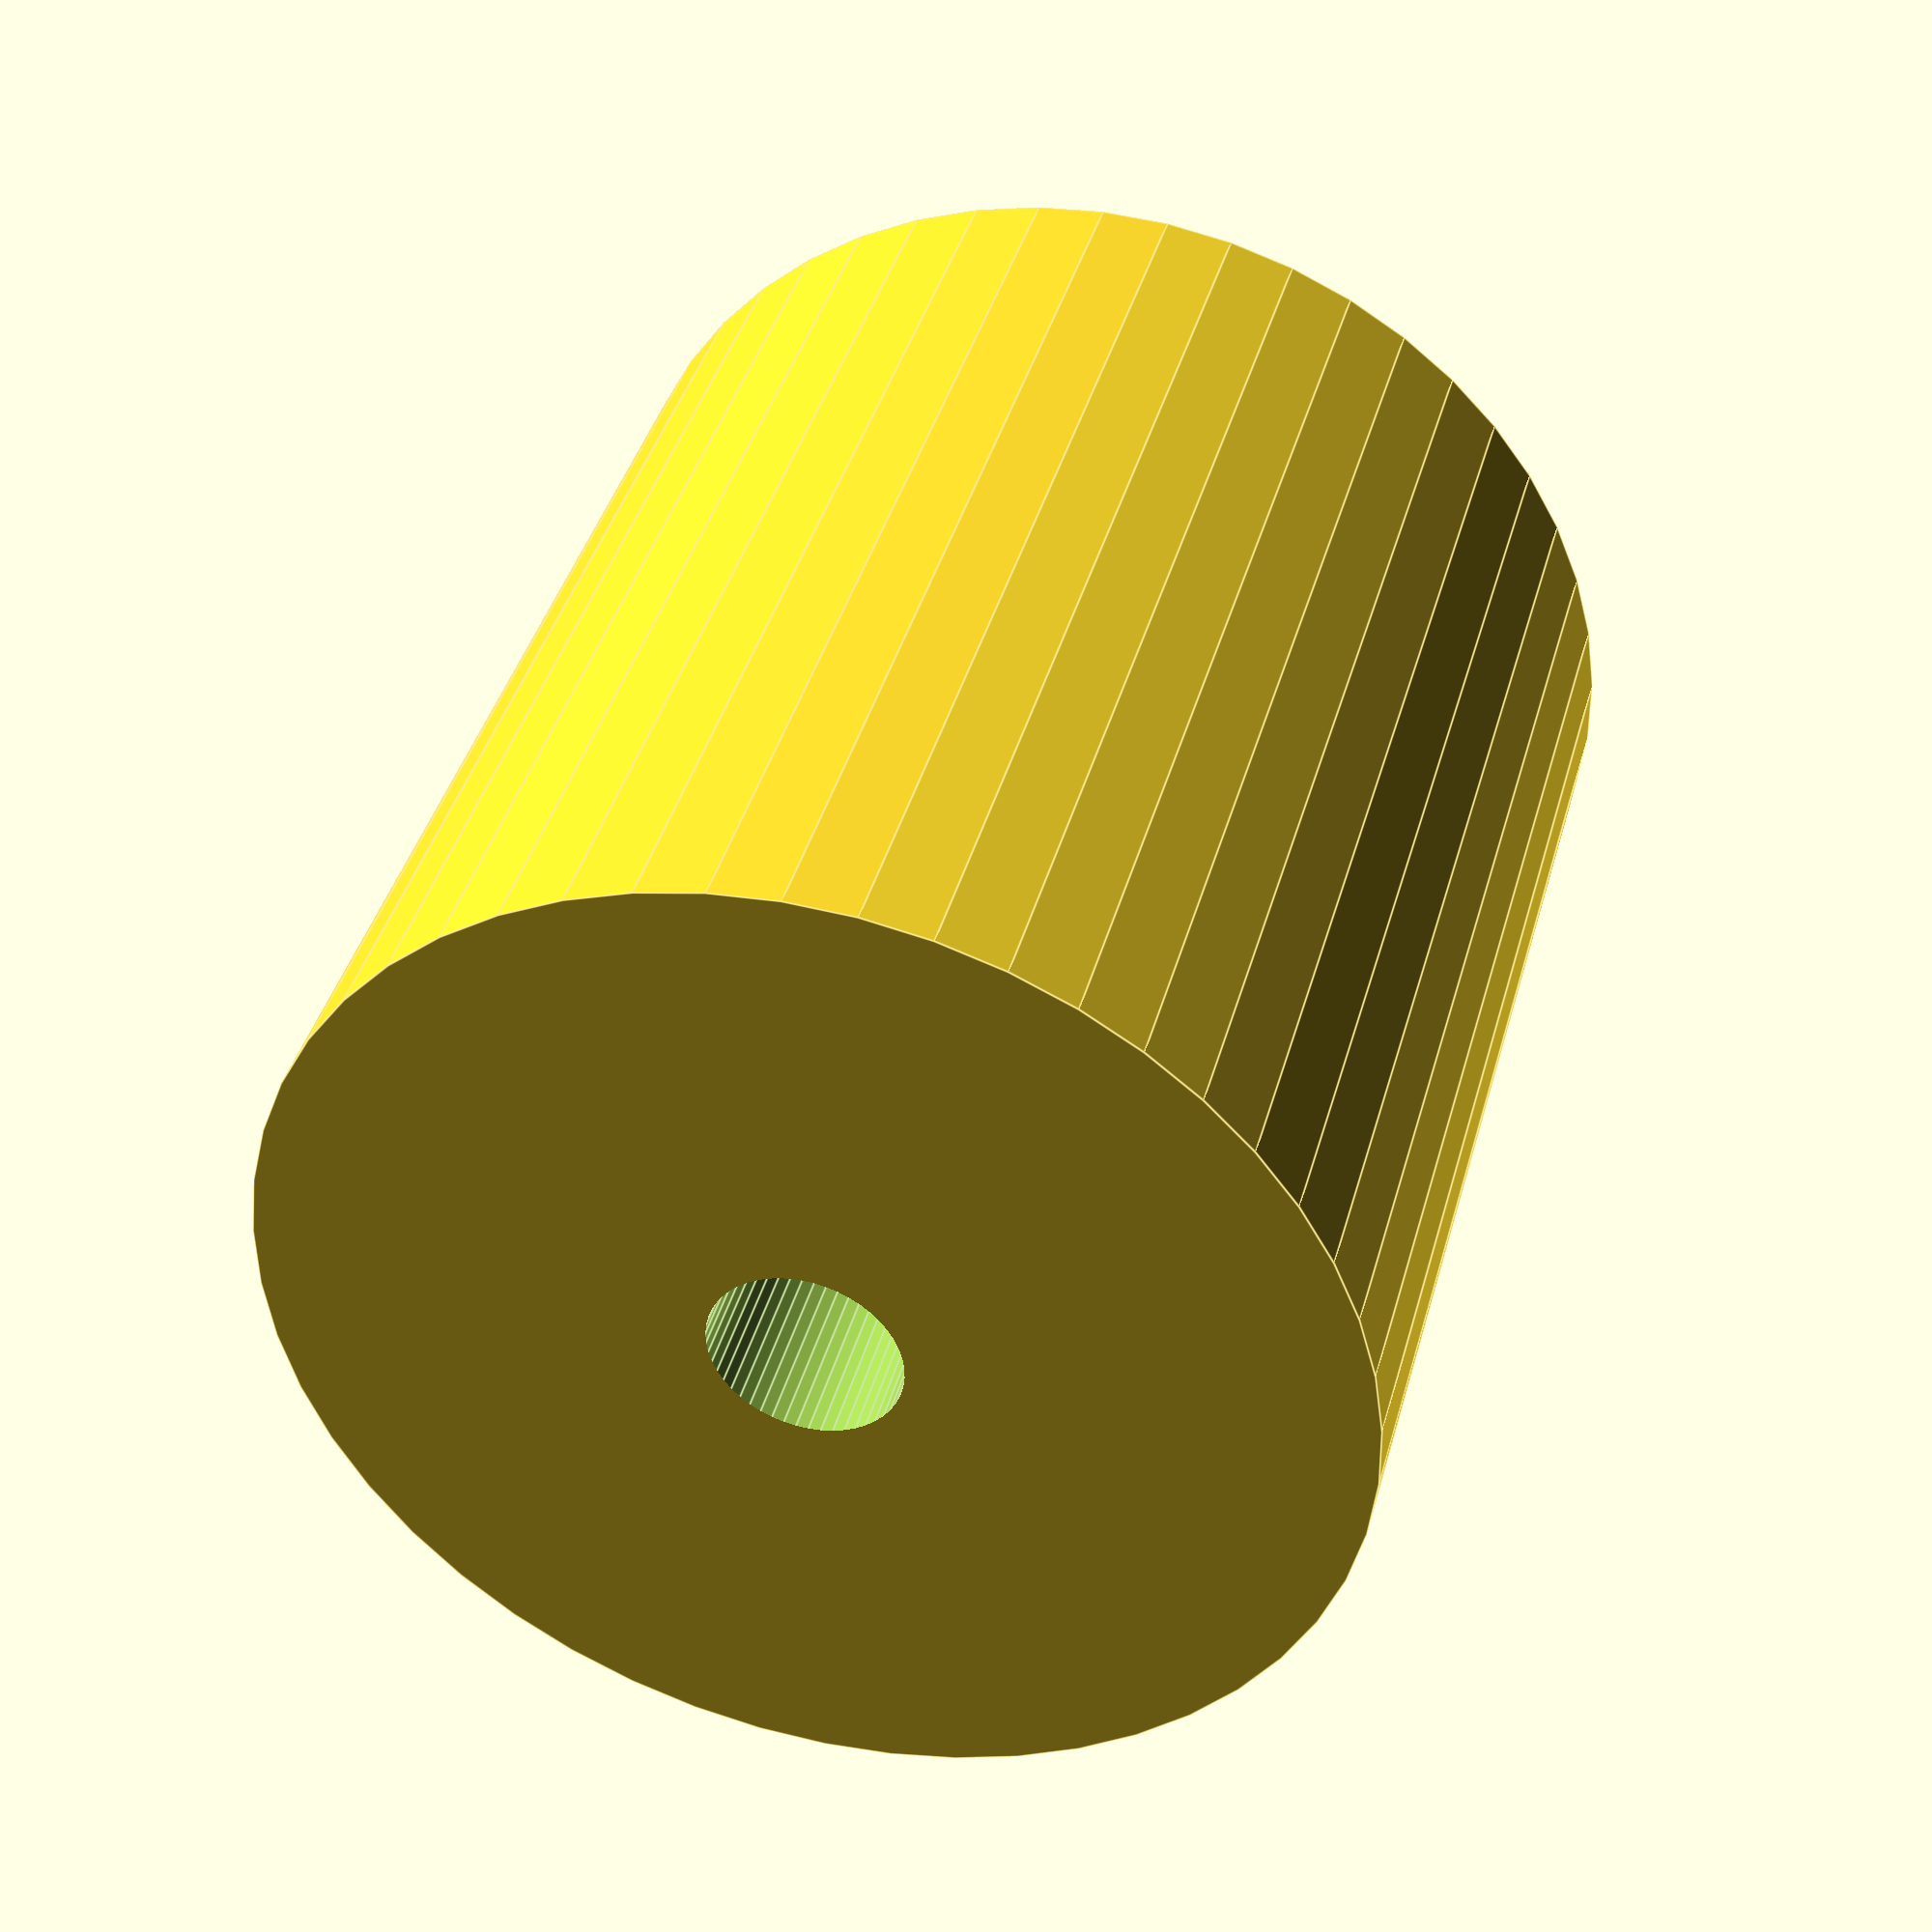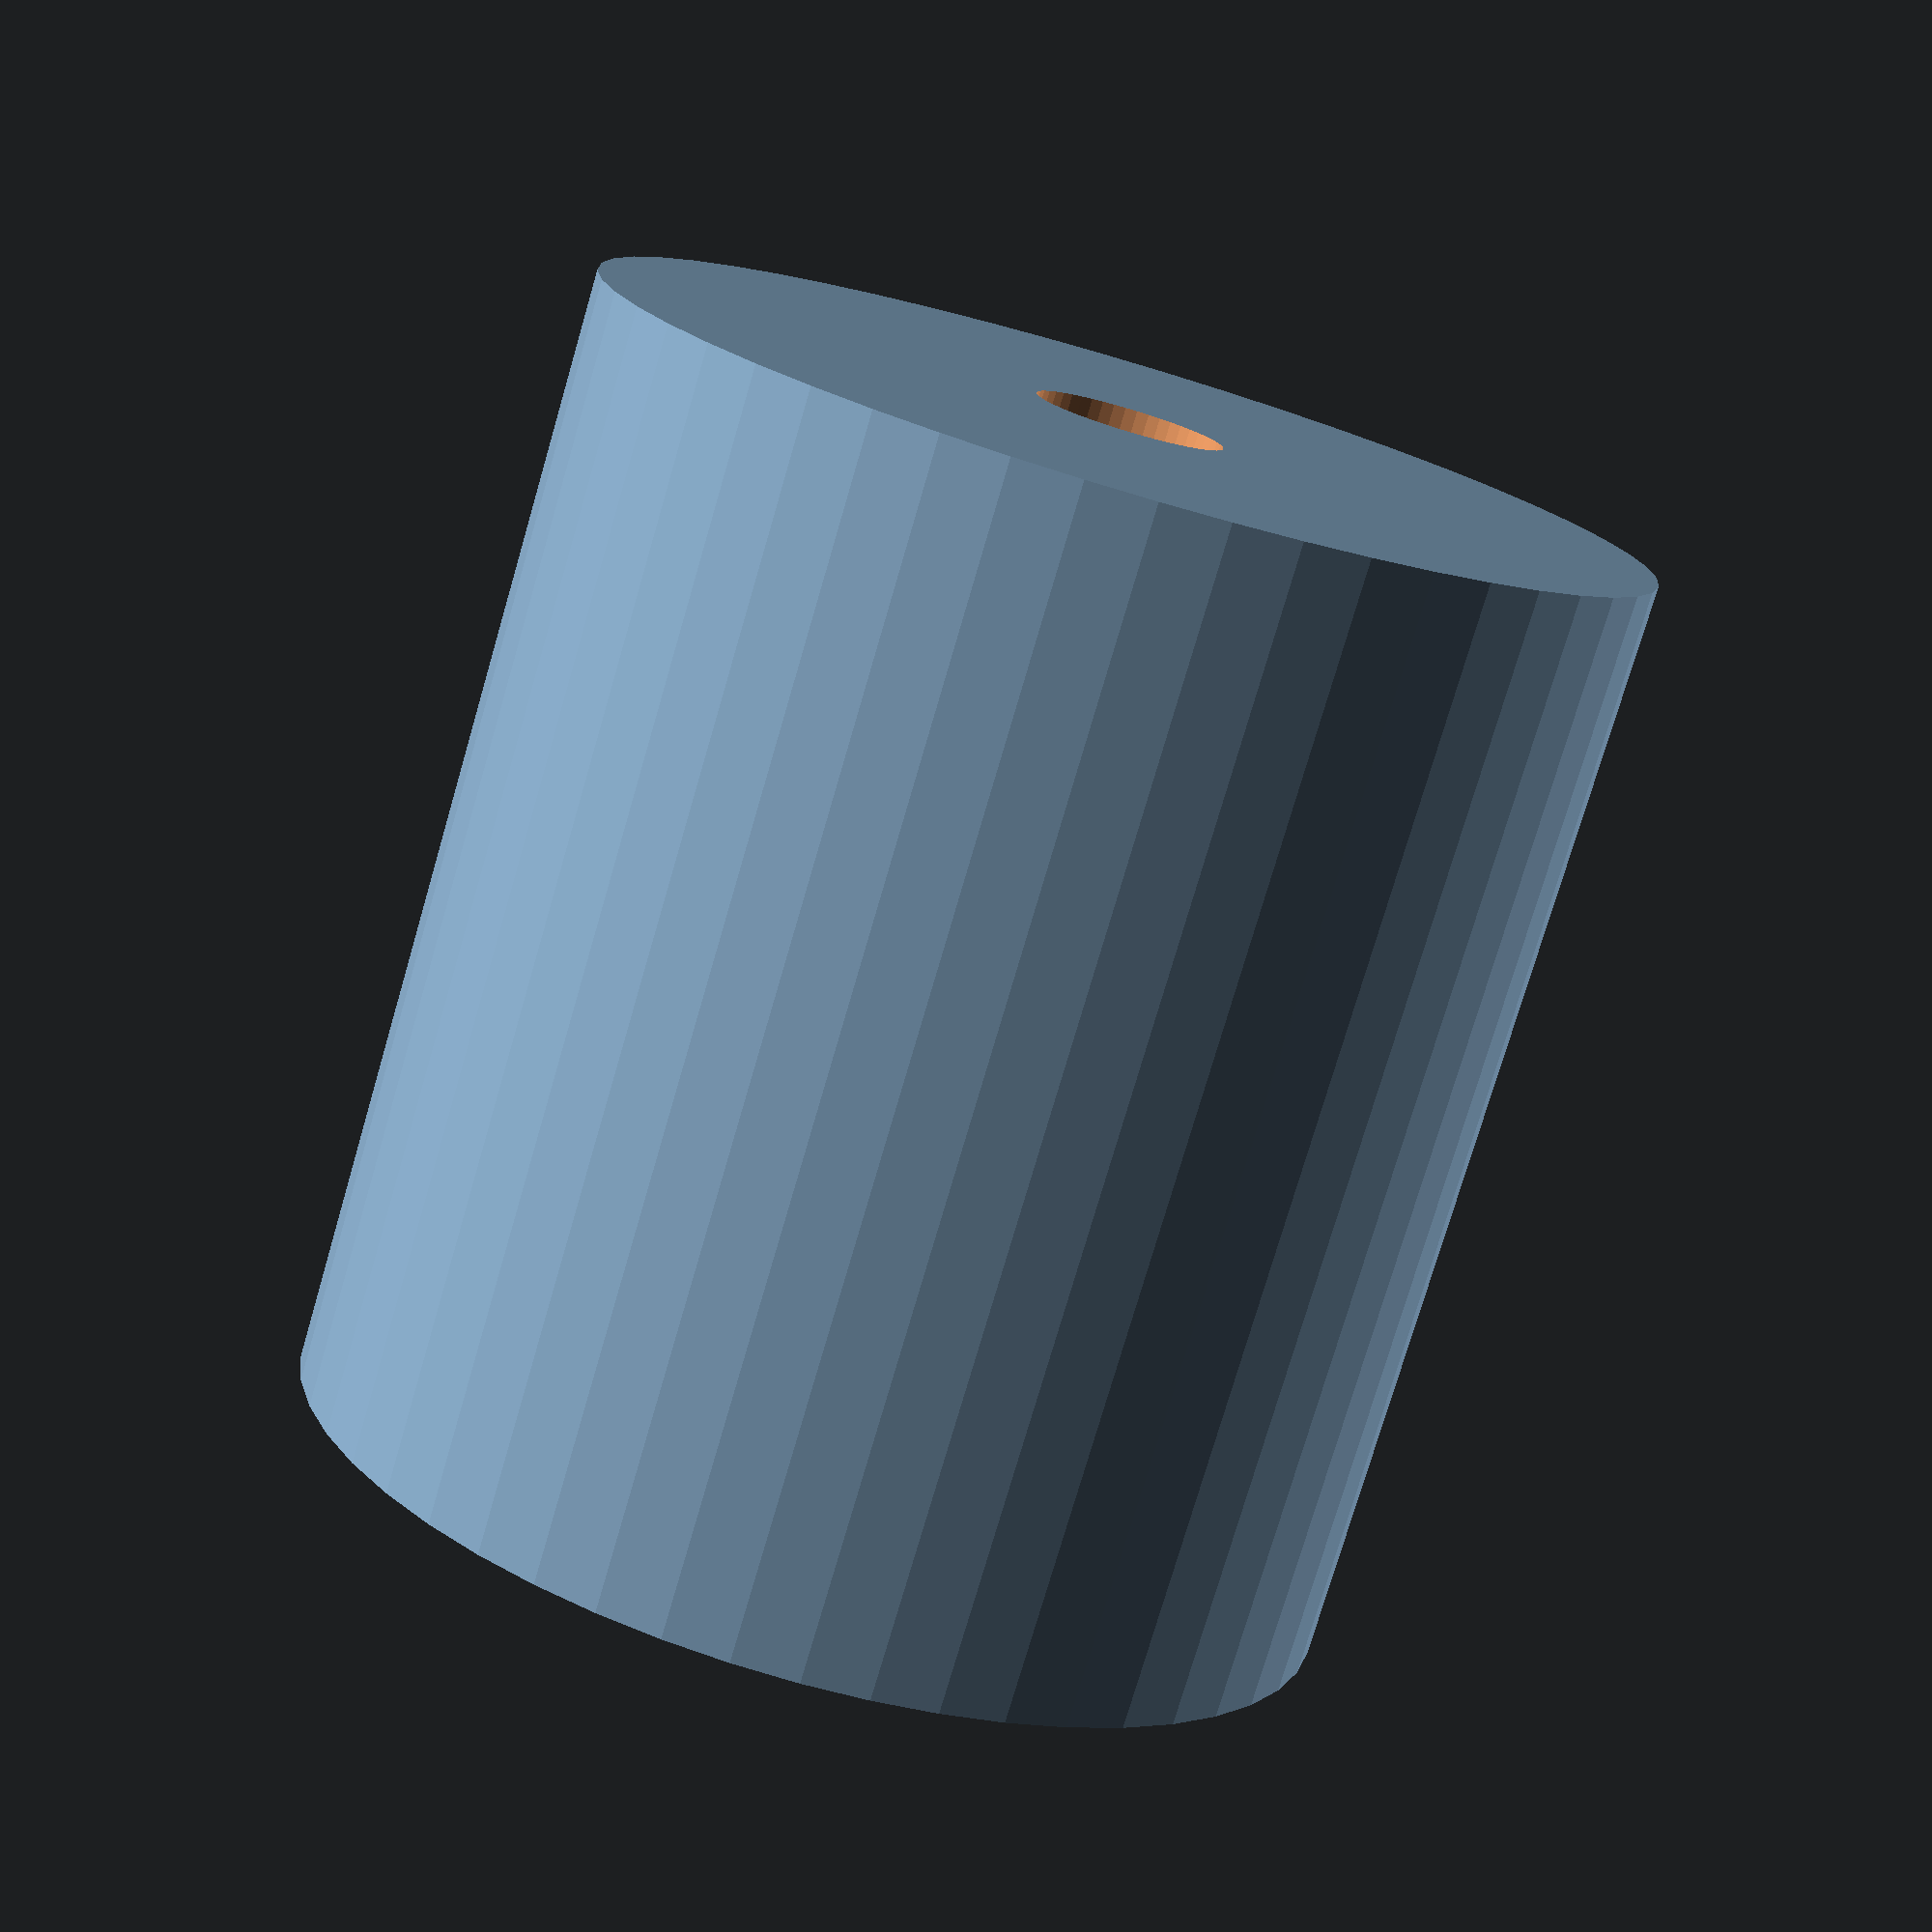
<openscad>
$fn = 50;


difference() {
	union() {
		translate(v = [0, 0, -25.5000000000]) {
			cylinder(h = 51, r = 24.0000000000);
		}
	}
	union() {
		translate(v = [0, 0, -100.0000000000]) {
			cylinder(h = 200, r = 4.2500000000);
		}
	}
}
</openscad>
<views>
elev=139.7 azim=355.5 roll=165.0 proj=p view=edges
elev=76.3 azim=190.0 roll=343.7 proj=p view=wireframe
</views>
